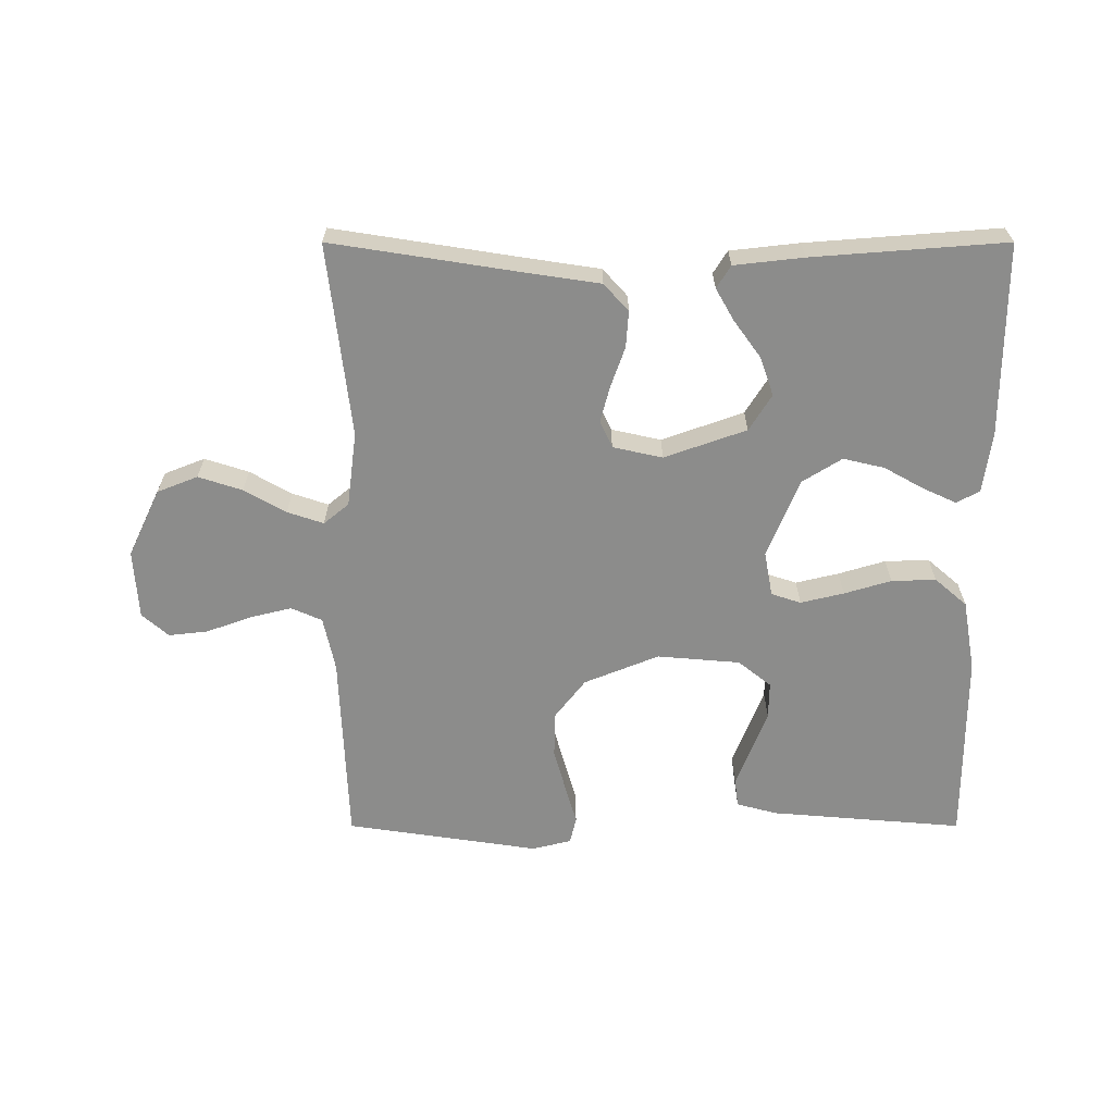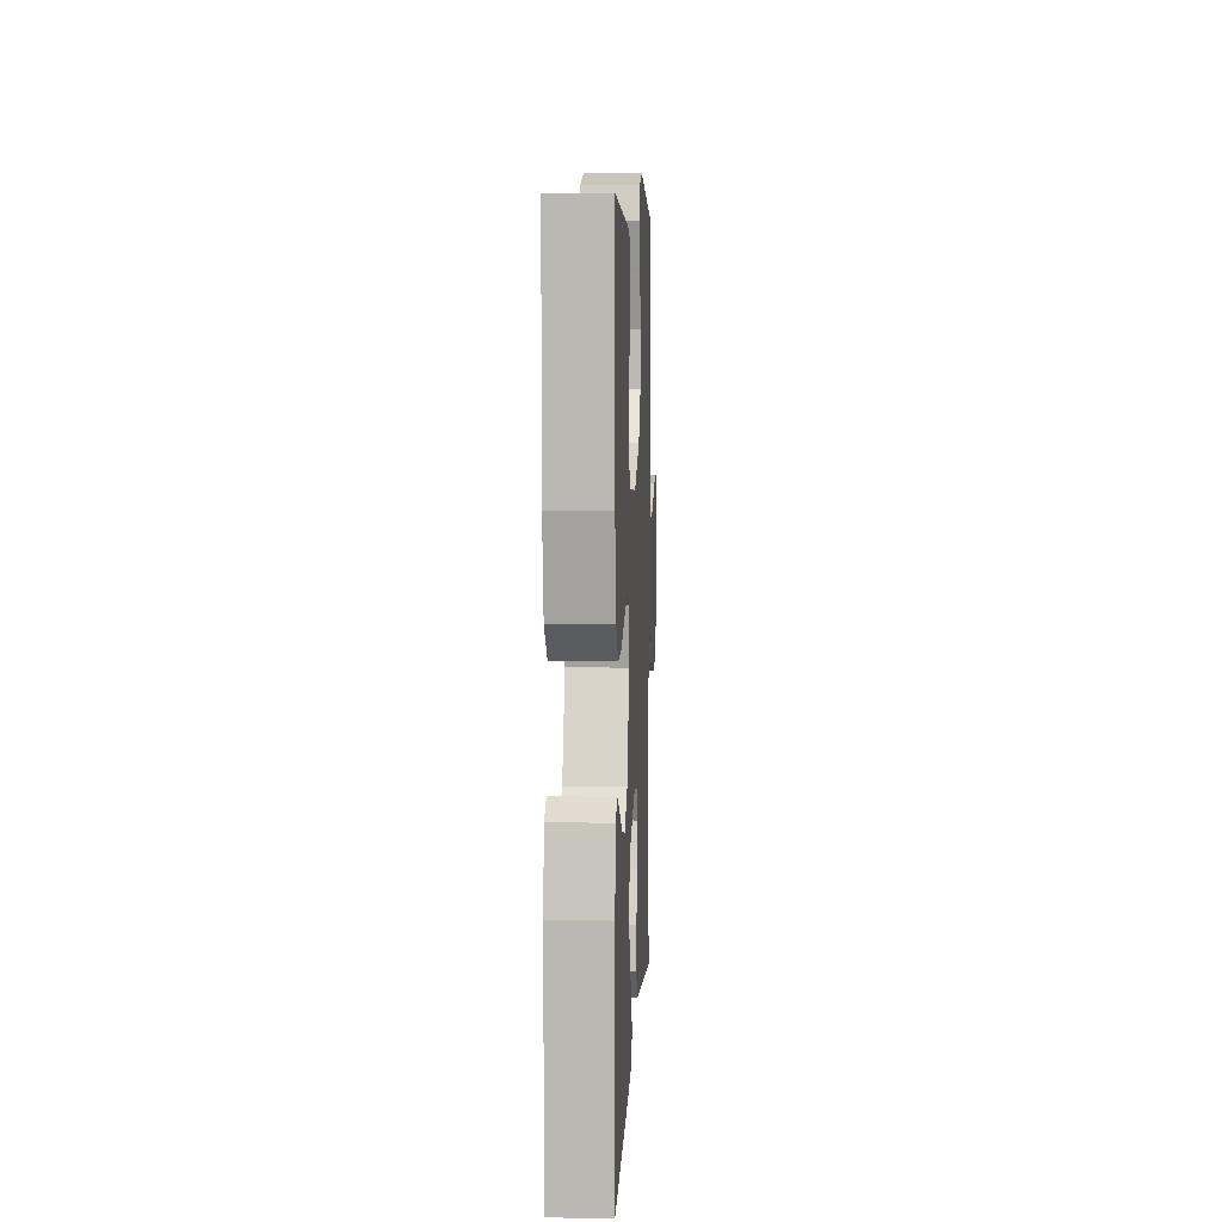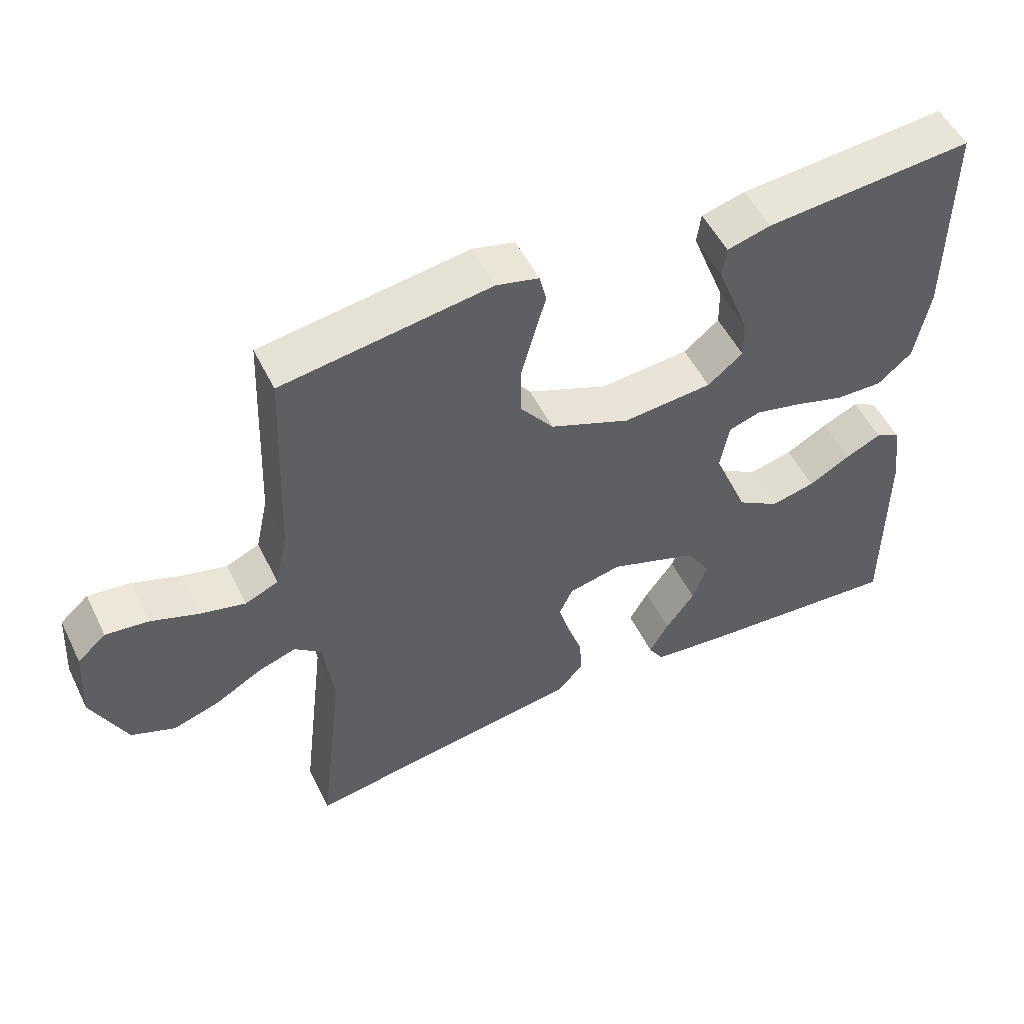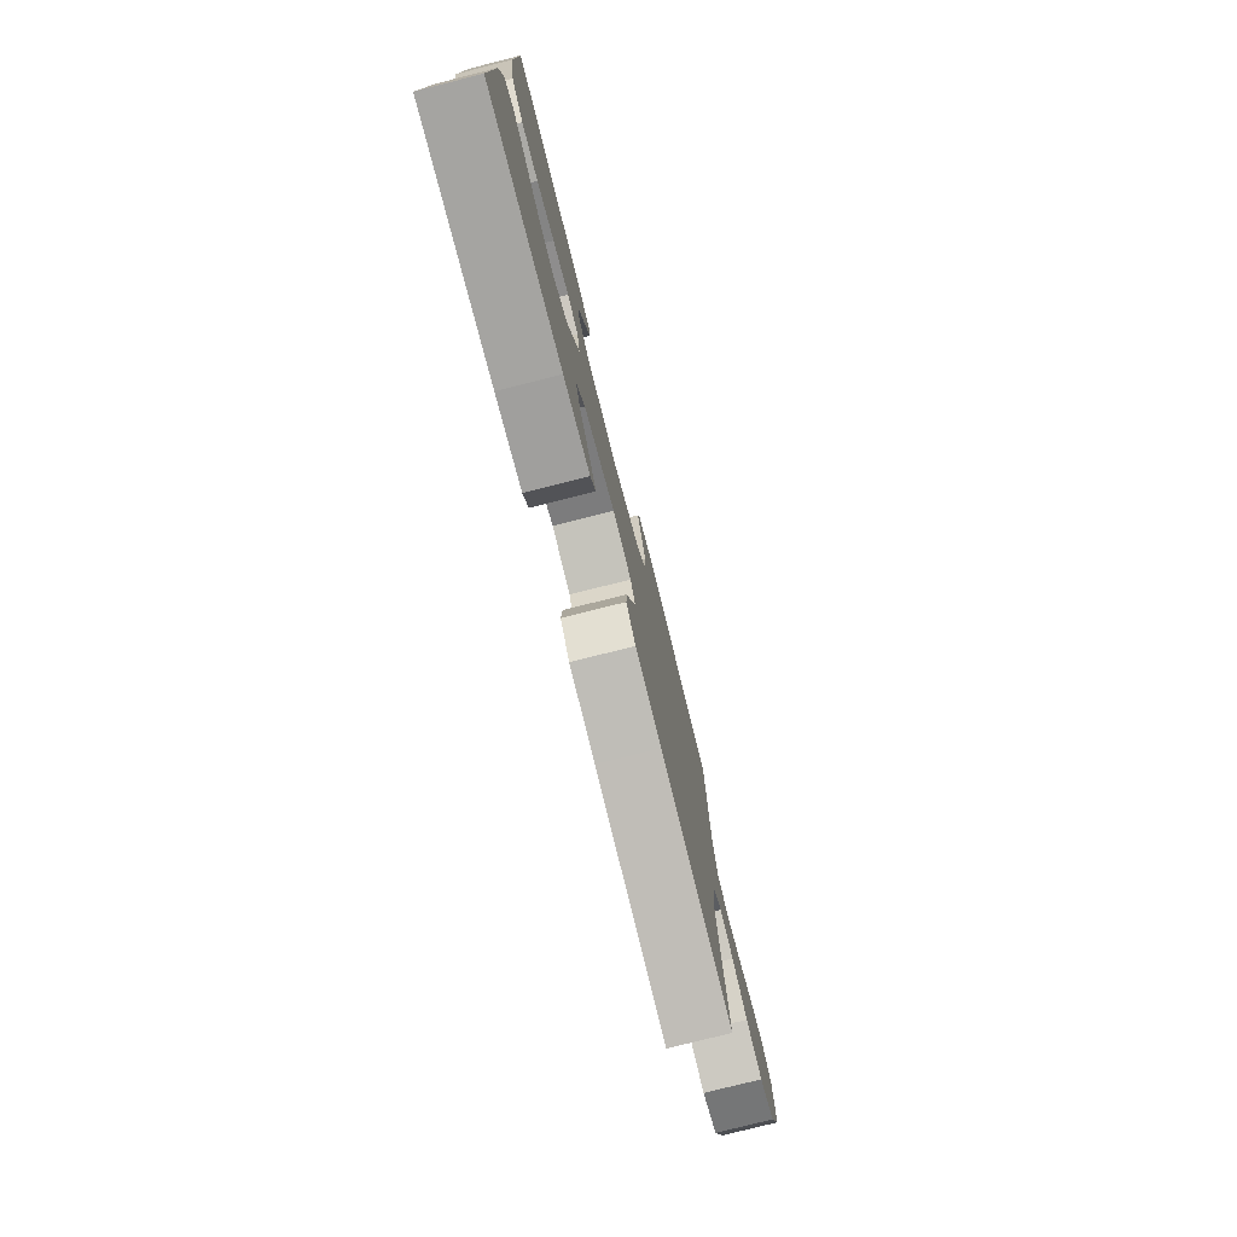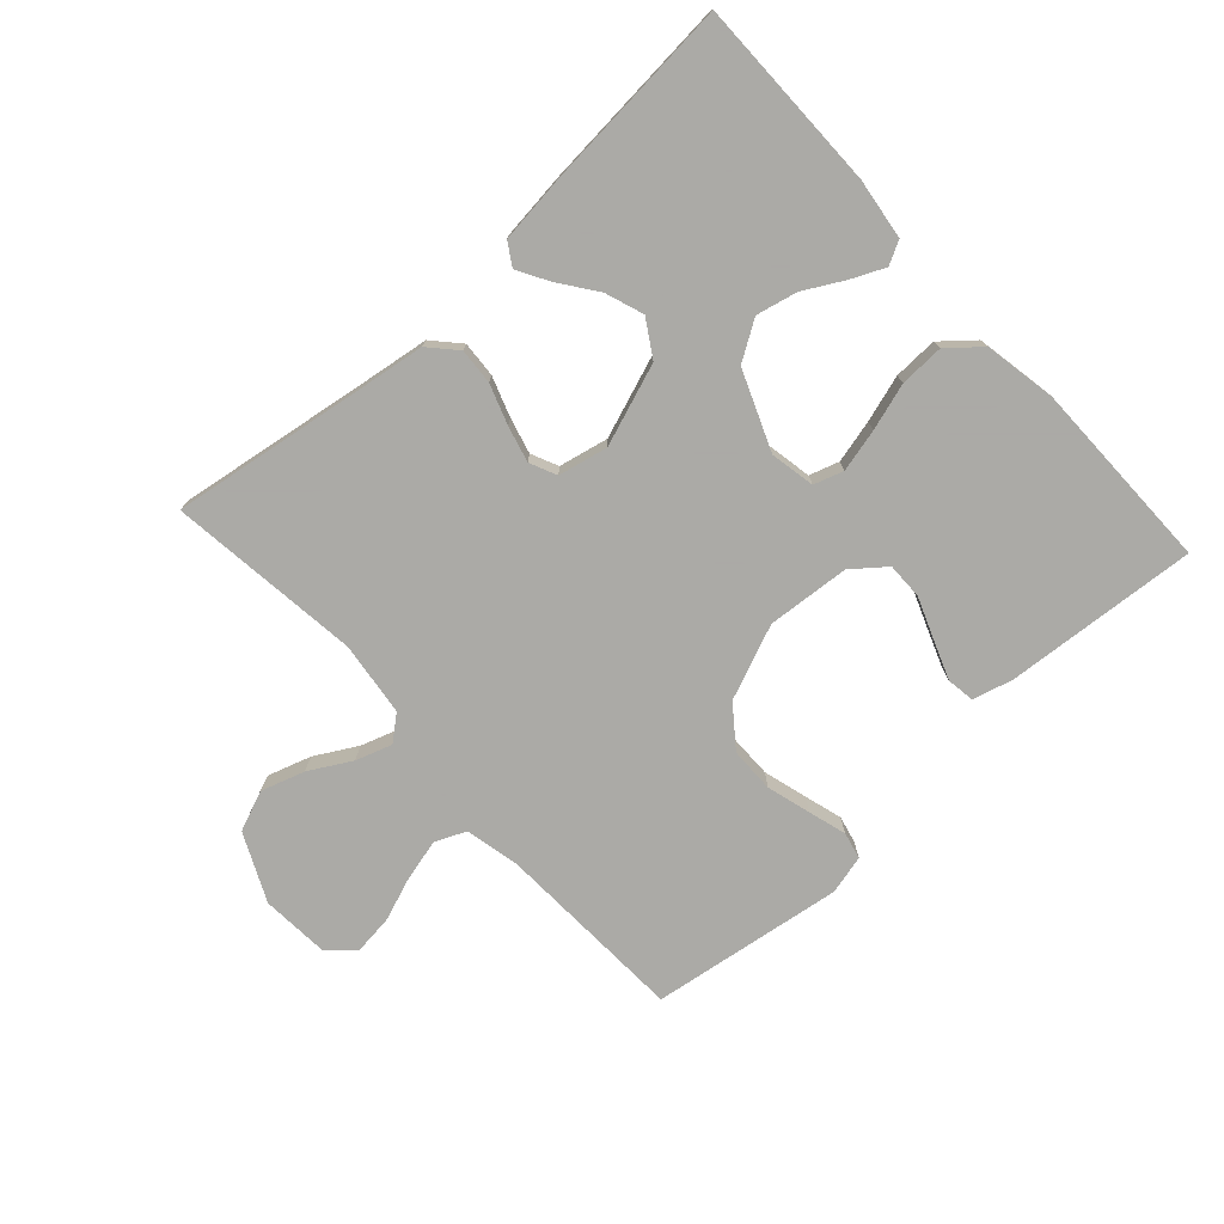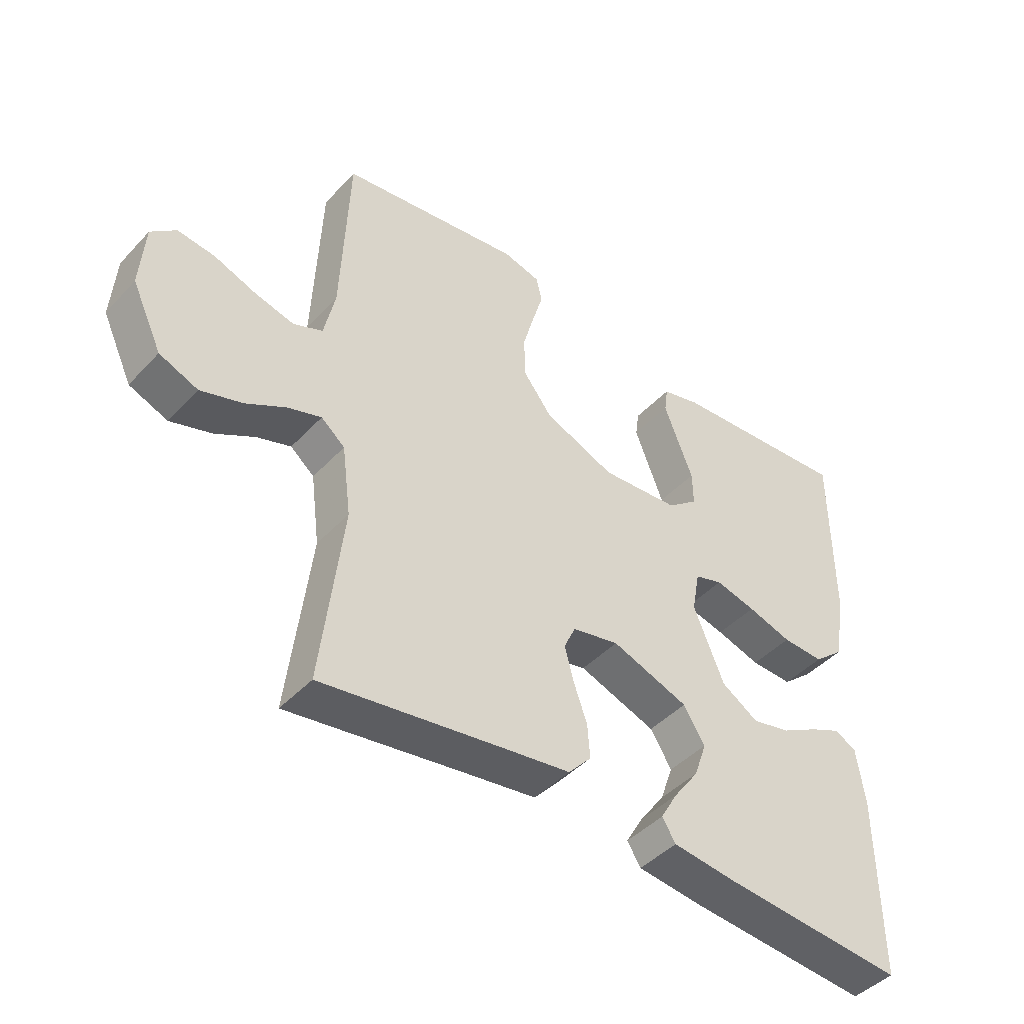
<metadata>
{"format":"obj","ext":"obj","renderer":"f3d","projection":"perspective","resolution":1024,"background":"white","views":[{"elev":-64.1,"azim":-180.0,"up":"+Y"},{"elev":7.0,"azim":-87.3,"up":"+Z"},{"elev":52.2,"azim":154.2,"up":"+Z"},{"elev":-77.4,"azim":-75.8,"up":"+Z"},{"elev":-75.7,"azim":-137.5,"up":"+Y"},{"elev":-44.6,"azim":140.4,"up":"+Z"}]}
</metadata>
<code>
v -0.5 0.07 0.5
v -0.2 0.07 0.475
v -0.137 0.07 0.458
v -0.131 0.07 0.414
v -0.154 0.07 0.354
v -0.179 0.07 0.29
v -0.18 0.07 0.233
v -0.129 0.07 0.192
v 0 0.07 0.181
v 0.116 0.07 0.228
v 0.164 0.07 0.29
v 0.165 0.07 0.36
v 0.146 0.07 0.429
v 0.129 0.07 0.488
v 0.139 0.07 0.53
v 0.2 0.07 0.545
v 0.5 0.07 0.5
v 0.512 0.07 0.2
v 0.53 0.07 0.116
v 0.578 0.07 0.095
v 0.643 0.07 0.111
v 0.712 0.07 0.136
v 0.773 0.07 0.143
v 0.814 0.07 0.107
v 0.821 0.07 0
v 0.771 0.07 -0.105
v 0.708 0.07 -0.13
v 0.64 0.07 -0.108
v 0.575 0.07 -0.071
v 0.519 0.07 -0.052
v 0.48 0.07 -0.084
v 0.465 0.07 -0.2
v 0.5 0.07 -0.5
v 0.2 0.07 -0.453
v 0.093 0.07 -0.437
v 0.055 0.07 -0.395
v 0.059 0.07 -0.339
v 0.081 0.07 -0.277
v 0.096 0.07 -0.221
v 0.077 0.07 -0.179
v 0 0.07 -0.162
v -0.127 0.07 -0.207
v -0.162 0.07 -0.263
v -0.141 0.07 -0.323
v -0.099 0.07 -0.381
v -0.071 0.07 -0.43
v -0.093 0.07 -0.465
v -0.2 0.07 -0.477
v -0.5 0.07 -0.5
v -0.499 0.07 -0.2
v -0.486 0.07 -0.106
v -0.45 0.07 -0.087
v -0.398 0.07 -0.111
v -0.337 0.07 -0.145
v -0.273 0.07 -0.16
v -0.212 0.07 -0.122
v -0.162 0.07 0
v -0.175 0.07 0.07
v -0.221 0.07 0.085
v -0.288 0.07 0.069
v -0.361 0.07 0.047
v -0.43 0.07 0.045
v -0.48 0.07 0.088
v -0.5 0.07 0.2
v -0.5 0 0.5
v -0.2 0 0.475
v -0.137 0 0.458
v -0.131 0 0.414
v -0.154 0 0.354
v -0.179 0 0.29
v -0.18 0 0.233
v -0.129 0 0.192
v 0 0 0.181
v 0.116 0 0.228
v 0.164 0 0.29
v 0.165 0 0.36
v 0.146 0 0.429
v 0.129 0 0.488
v 0.139 0 0.53
v 0.2 0 0.545
v 0.5 0 0.5
v 0.512 0 0.2
v 0.53 0 0.116
v 0.578 0 0.095
v 0.643 0 0.111
v 0.712 0 0.136
v 0.773 0 0.143
v 0.814 0 0.107
v 0.821 0 0
v 0.771 0 -0.105
v 0.708 0 -0.13
v 0.64 0 -0.108
v 0.575 0 -0.071
v 0.519 0 -0.052
v 0.48 0 -0.084
v 0.465 0 -0.2
v 0.5 0 -0.5
v 0.2 0 -0.453
v 0.093 0 -0.437
v 0.055 0 -0.395
v 0.059 0 -0.339
v 0.081 0 -0.277
v 0.096 0 -0.221
v 0.077 0 -0.179
v 0 0 -0.162
v -0.127 0 -0.207
v -0.162 0 -0.263
v -0.141 0 -0.323
v -0.099 0 -0.381
v -0.071 0 -0.43
v -0.093 0 -0.465
v -0.2 0 -0.477
v -0.5 0 -0.5
v -0.499 0 -0.2
v -0.486 0 -0.106
v -0.45 0 -0.087
v -0.398 0 -0.111
v -0.337 0 -0.145
v -0.273 0 -0.16
v -0.212 0 -0.122
v -0.162 0 0
v -0.175 0 0.07
v -0.221 0 0.085
v -0.288 0 0.069
v -0.361 0 0.047
v -0.43 0 0.045
v -0.48 0 0.088
v -0.5 0 0.2
f 60 61 62 63
f 59 60 63 64
f 58 59 64 1
f 51 52 53 54
f 49 50 51 54
f 49 54 55
f 48 49 55 56
f 44 45 46 47
f 43 44 47 48
f 35 36 37 38
f 34 35 38 39
f 32 33 34 39
f 31 32 39 40
f 26 27 28 29
f 26 29 30
f 25 26 30
f 24 25 30
f 21 22 23 24
f 20 21 24 30
f 19 20 30 31
f 15 16 17 18
f 13 14 15 18
f 12 13 18 19
f 11 12 19 31
f 3 4 5 6
f 1 2 3 6
f 1 6 7
f 58 1 7
f 57 58 7 8
f 43 48 56 57
f 42 43 57 8
f 41 42 8 9
f 40 41 9 10
f 10 11 31 40
f 127 126 125 124
f 128 127 124 123
f 65 128 123 122
f 118 117 116 115
f 118 115 114 113
f 119 118 113
f 120 119 113 112
f 111 110 109 108
f 112 111 108 107
f 102 101 100 99
f 103 102 99 98
f 103 98 97 96
f 104 103 96 95
f 93 92 91 90
f 94 93 90
f 94 90 89
f 94 89 88
f 88 87 86 85
f 94 88 85 84
f 95 94 84 83
f 82 81 80 79
f 82 79 78 77
f 83 82 77 76
f 95 83 76 75
f 70 69 68 67
f 70 67 66 65
f 71 70 65
f 71 65 122
f 72 71 122 121
f 121 120 112 107
f 72 121 107 106
f 73 72 106 105
f 74 73 105 104
f 104 95 75 74
f 1 65 66 2
f 2 66 67 3
f 3 67 68 4
f 4 68 69 5
f 5 69 70 6
f 6 70 71 7
f 7 71 72 8
f 8 72 73 9
f 9 73 74 10
f 10 74 75 11
f 11 75 76 12
f 12 76 77 13
f 13 77 78 14
f 14 78 79 15
f 15 79 80 16
f 16 80 81 17
f 17 81 82 18
f 18 82 83 19
f 19 83 84 20
f 20 84 85 21
f 21 85 86 22
f 22 86 87 23
f 23 87 88 24
f 24 88 89 25
f 25 89 90 26
f 26 90 91 27
f 27 91 92 28
f 28 92 93 29
f 29 93 94 30
f 30 94 95 31
f 31 95 96 32
f 32 96 97 33
f 33 97 98 34
f 34 98 99 35
f 35 99 100 36
f 36 100 101 37
f 37 101 102 38
f 38 102 103 39
f 39 103 104 40
f 40 104 105 41
f 41 105 106 42
f 42 106 107 43
f 43 107 108 44
f 44 108 109 45
f 45 109 110 46
f 46 110 111 47
f 47 111 112 48
f 48 112 113 49
f 49 113 114 50
f 50 114 115 51
f 51 115 116 52
f 52 116 117 53
f 53 117 118 54
f 54 118 119 55
f 55 119 120 56
f 56 120 121 57
f 57 121 122 58
f 58 122 123 59
f 59 123 124 60
f 60 124 125 61
f 61 125 126 62
f 62 126 127 63
f 63 127 128 64
f 64 128 65 1

</code>
